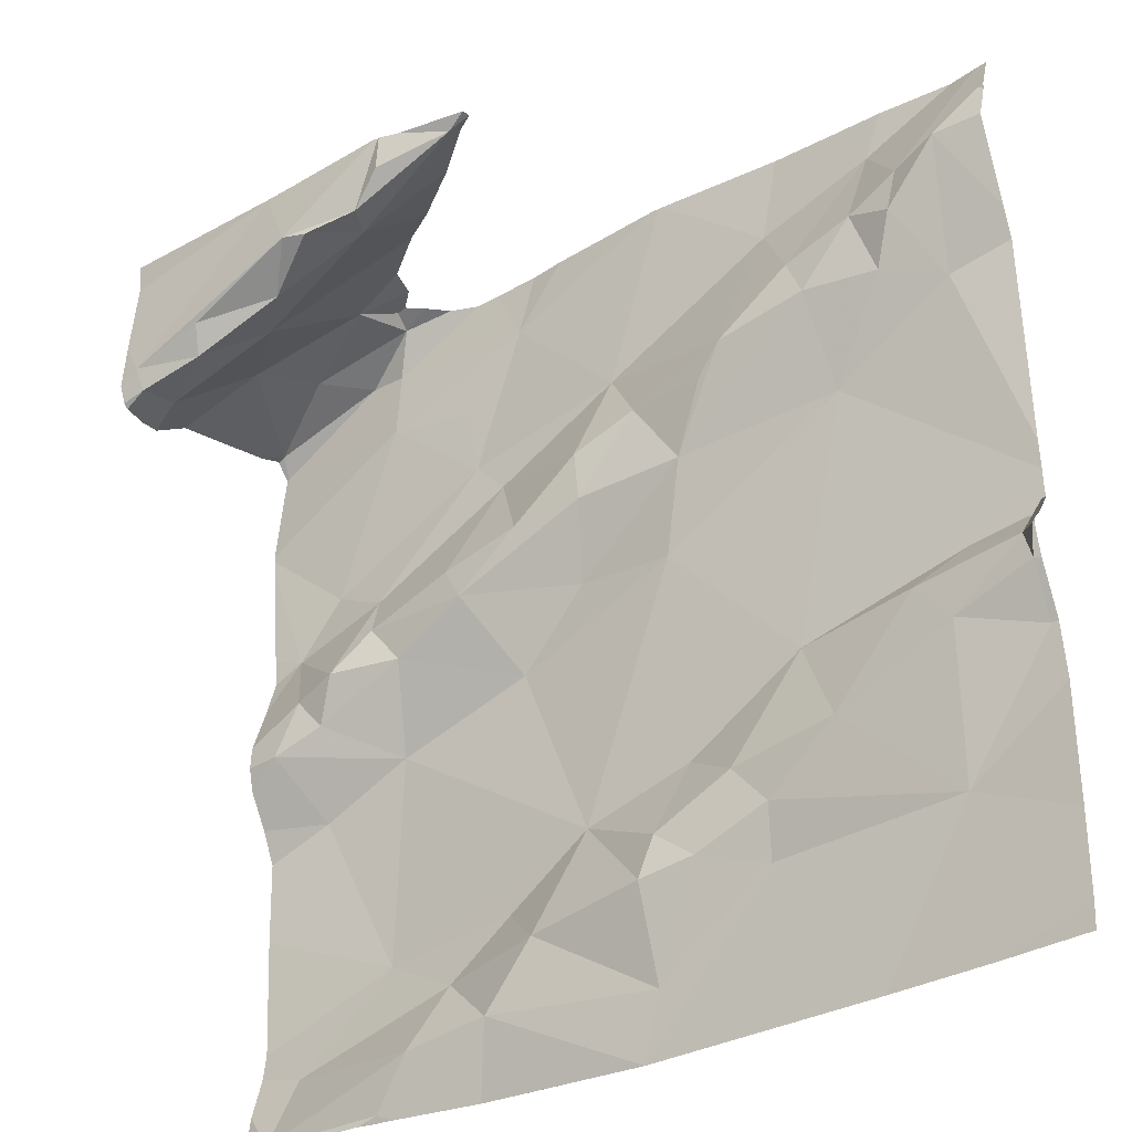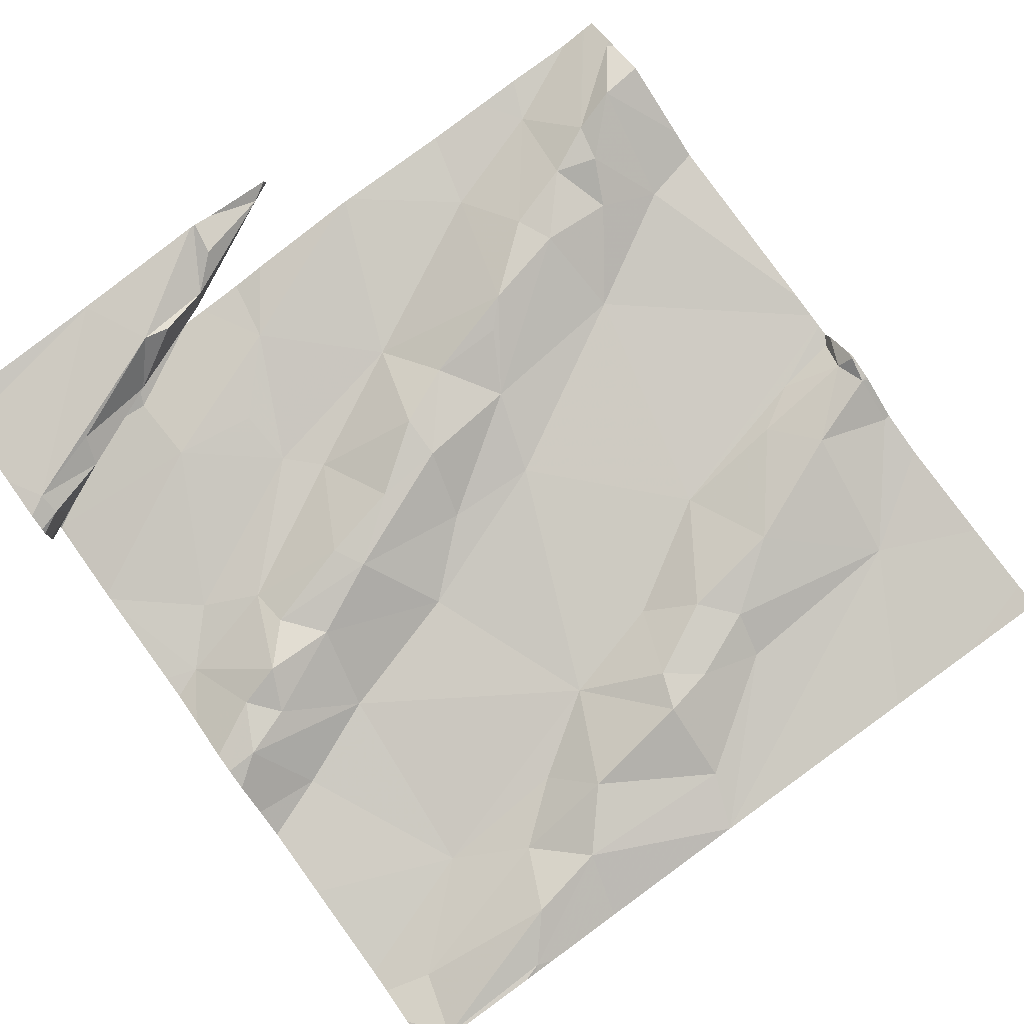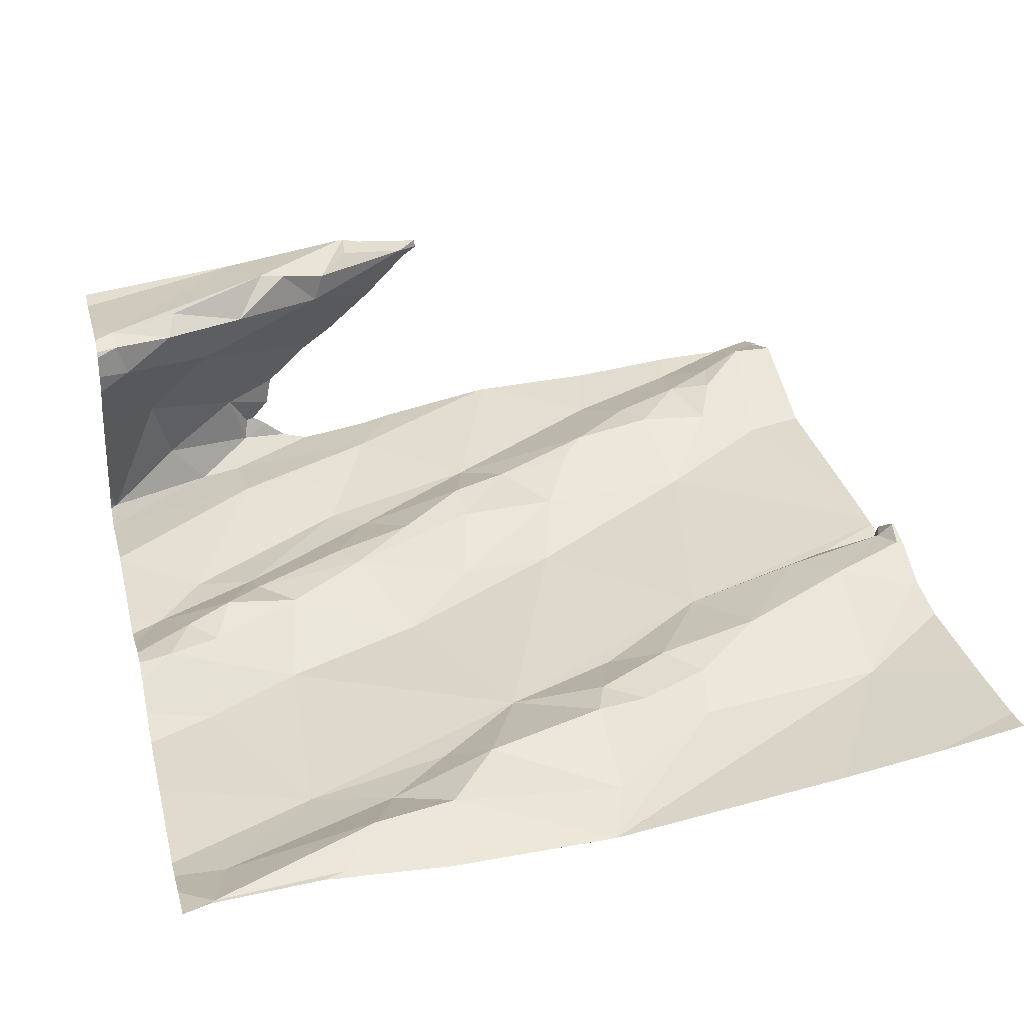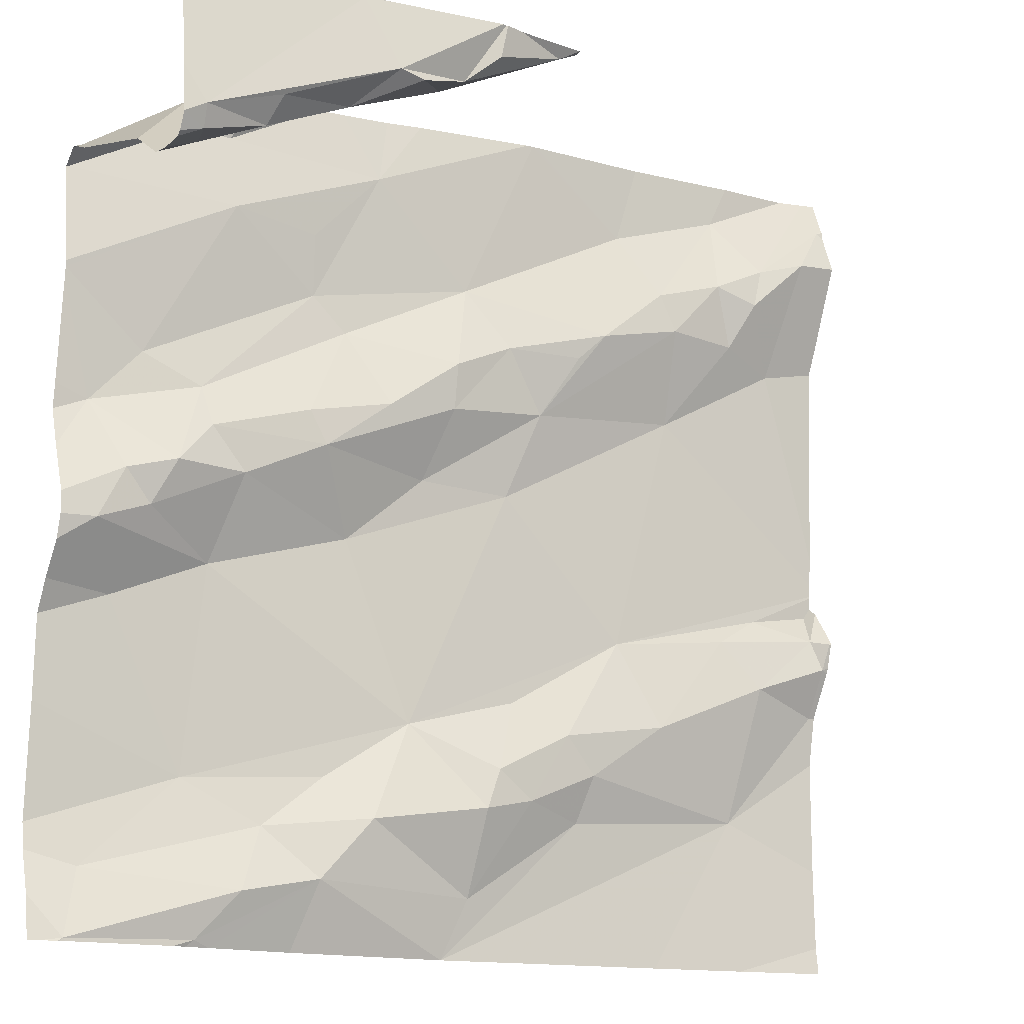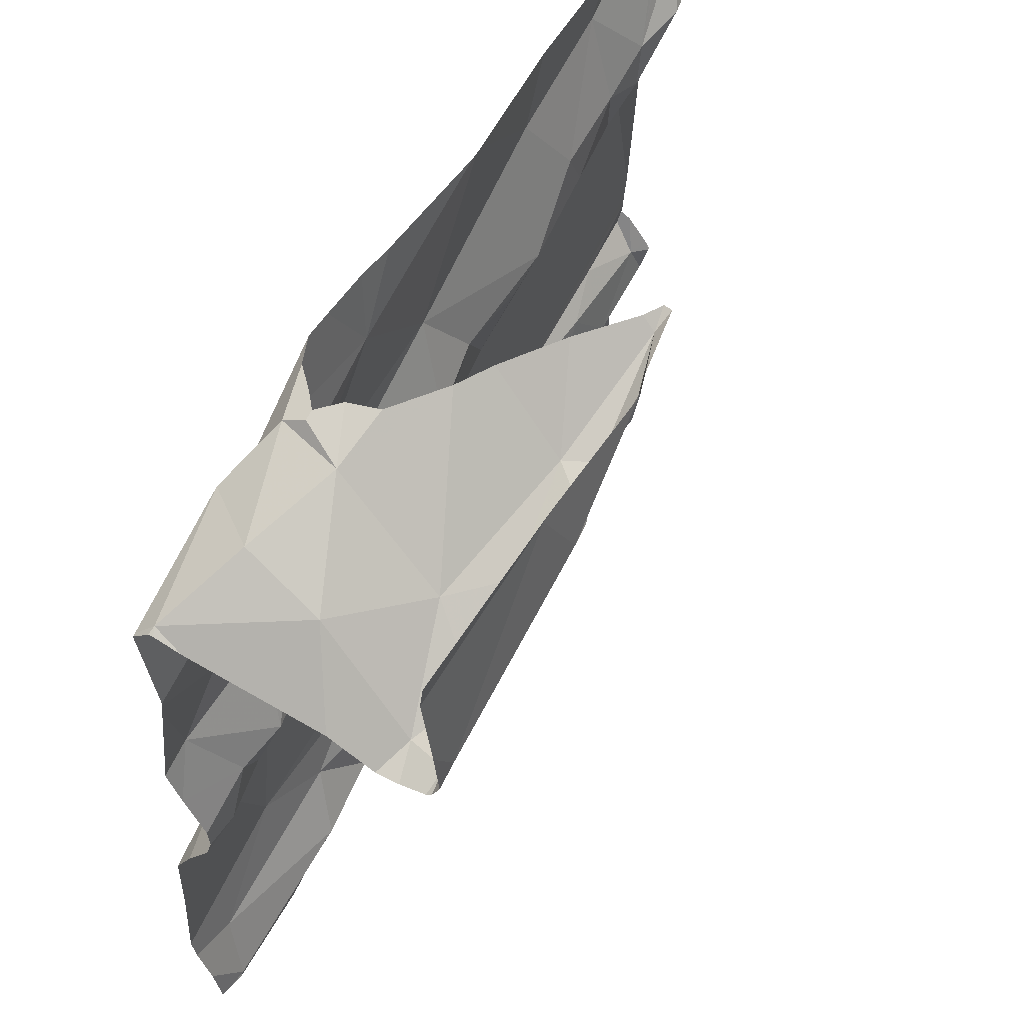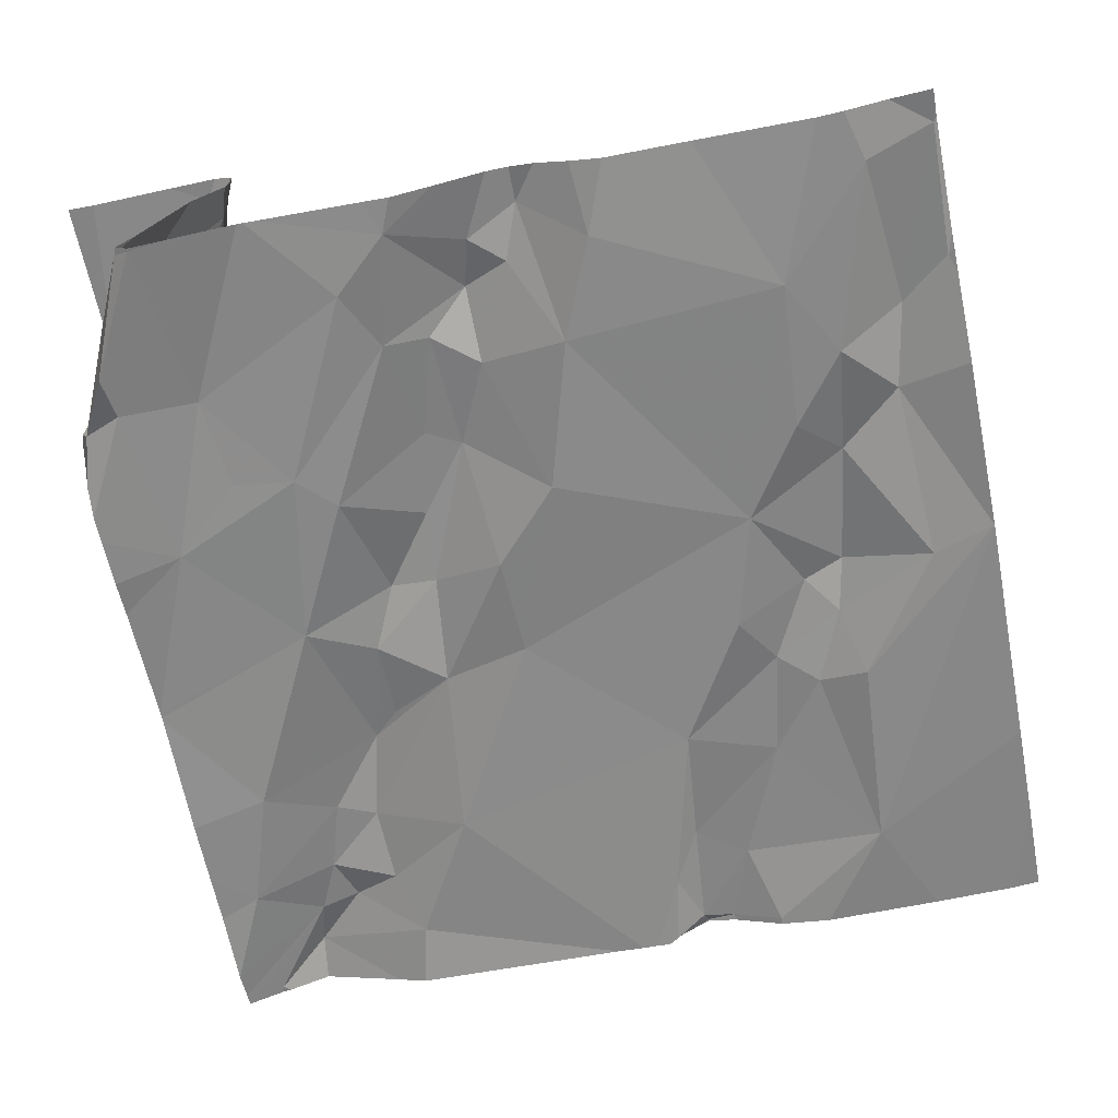
<metadata>
{"format":"obj","ext":"obj","renderer":"f3d","projection":"perspective","resolution":1024,"background":"white","views":[{"elev":-32.2,"azim":31.0,"up":"+Y"},{"elev":79.5,"azim":-36.0,"up":"+Z"},{"elev":30.1,"azim":-14.0,"up":"+Z"},{"elev":-15.0,"azim":-32.5,"up":"+Y"},{"elev":56.6,"azim":-65.2,"up":"+Y"},{"elev":-69.3,"azim":-78.7,"up":"+Z"}]}
</metadata>
<code>
v -39.39 269.5 503.4
v -40.15 270 503.6
v -40.32 269.8 503.6
v -40.27 269.4 503.3
v -40.16 269.4 503.3
v -40.18 269.2 503.3
v -40.32 269.8 503.6
v -40.25 269.8 503.6
v -39.39 269.1 503.4
v -39.39 269.9 503.4
v -40.15 270 503.6
v -40.31 269 503.3
v -40.17 269 503.3
v -40.12 269.9 503.6
v -40.09 269.9 503.6
v -40.15 269.9 503.6
v -39.39 269.4 503.4
v -39.39 269.5 503.4
v -40.16 269.8 503.4
v -40.25 269.7 503.3
v -39.39 270 503.4
v -39.39 269.4 503.4
v -40.34 269.9 503.3
v -39.39 269.3 503.4
v -40.28 269.9 503.5
v -40.16 270 503.4
v -40.25 269.9 503.4
v -39.39 269.4 503.4
v -40.24 269.9 503.6
v -40.2 269.9 503.5
v -40.31 269.8 503.6
v -39.39 269.9 503.5
v -39.39 269.8 503.4
v -39.39 269.9 503.4
v -40.29 269.1 503.3
v -40.34 269.9 503.3
v -40.14 270 503.4
v -40.14 270 503.4
v -40.25 269.5 503.3
v -40.31 269.5 503.4
v -40.28 269.5 503.4
v -39.39 269.5 503.4
v -39.39 270 503.4
v -40.31 269.6 503.3
v -39.39 269.9 503.4
v -40.05 270 503.5
v -39.39 269.5 503.4
v -40 270 503.6
v -40.09 270 503.4
v -40.13 269.1 503.3
v -40.06 269.8 503.3
v -40.19 269.6 503.3
v -40.18 269.6 503.4
v -40.23 269.5 503.4
v -40.05 269.6 503.4
v -40.14 269.5 503.4
v -40.21 269.9 503.3
v -40.16 269.9 503.3
v -40.09 269.2 503.3
v -40.04 269.9 503.6
v -40.03 269.9 503.6
v -39.9 269.7 503.4
v -39.9 269.6 503.4
v -39.98 269.6 503.4
v -39.92 269.6 503.4
v -40 269.5 503.3
v -39.83 269.2 503.4
v -39.84 269.2 503.4
v -39.92 269.3 503.3
v -40.31 269 503.3
v -39.54 269.9 503.4
v -40.15 269 503.3
v -40.33 269 503.3
v -40.02 269.2 503.3
v -39.97 269.2 503.4
v -39.62 269.3 503.4
v -39.53 269.4 503.4
v -39.49 269.4 503.4
v -40.19 269 503.3
v -39.91 270 503.6
v -40.12 270 503.6
v -40.03 269.1 503.3
v -39.83 269.7 503.4
v -39.66 269.4 503.4
v -39.6 269.7 503.4
v -39.61 269.8 503.4
v -39.78 269.7 503.4
v -39.48 269.4 503.4
v -39.41 269.4 503.4
v -39.91 270 503.6
v -39.84 269.1 503.3
v -40.07 269.6 503.4
v -40.02 269.7 503.3
v -39.99 269.9 503.4
v -39.74 269.7 503.4
v -39.71 269.8 503.4
v -40 269.9 503.6
v -39.49 269.9 503.4
v -39.44 269.9 503.5
v -39.5 269.8 503.4
v -39.63 269.8 503.4
v -39.67 269.9 503.4
v -40.32 269 503.3
v -39.39 269 503.4
v -39.4 269.9 503.4
v -40.18 269 503.3
v -40.31 269 503.3
v -39.49 269 503.4
v -39.4 269.4 503.4
v -39.39 269.4 503.4
v -40.05 269 503.3
v -39.4 269.3 503.4
v -39.46 269.7 503.4
v -39.4 269.5 503.4
v -39.53 269.8 503.4
v -40.11 270 503.4
v -39.87 269 503.3
v -39.5 269.2 503.4
v -39.87 269.8 503.4
v -39.81 269.6 503.4
v -39.78 269.2 503.4
v -39.8 269.3 503.3
v -39.71 269.2 503.4
v -39.7 269.2 503.4
v -39.74 269.3 503.4
v -39.55 269.8 503.4
v -40.06 269.8 503.4
v -40.35 270 503.6
v -40.35 269.9 503.6
v -40.35 269.1 503.3
v -39.52 270 503.4
v -40.35 269.7 503.3
v -40.35 269.7 503.3
v -40.35 269.9 503.3
v -40.35 269.9 503.3
v -40.35 269.8 503.6
v -40.35 269.8 503.6
v -40.35 269.8 503.6
v -40.35 269.8 503.6
v -40.35 269.8 503.5
v -40.35 269.1 503.3
v -40.35 269.8 503.5
v -40.35 269.9 503.4
v -40.35 269.9 503.3
v -40.35 269.4 503.3
v -40.35 269.3 503.3
v -40.35 269.6 503.3
v -40.35 269.5 503.3
v -40.35 269.4 503.3
v -40.35 269.4 503.3
v -40.35 269.5 503.3
v -40.02 270 503.5
v -40.35 269.2 503.3
v -39.44 270 503.4
v -40.35 269.8 503.3
v -40.35 269.6 503.3
v -40.35 269.7 503.3
v -40.35 269.5 503.3
v -40.35 269.9 503.3
v -39.41 270 503.4
v -39.39 269.4 503.4
v -39.39 269.4 503.4
v -39.39 269.1 503.4
v -39.39 269.3 503.4
v -39.39 269.8 503.4
v -39.39 269.5 503.4
v -39.39 269.5 503.4
v -39.87 269 503.3
v -39.87 269 503.3
v -39.6 269 503.4
v -39.87 269 503.3
v -39.87 269 503.3
v -40.35 269 503.3
v -39.89 270 503.6
v -39.96 270 503.6
v -40.1 270 503.4
v -39.89 270 503.6
v -39.99 270 503.6
v -39.99 270 503.6
v -39.97 270 503.6
v -39.93 270 503.4
v -39.8 270 503.4
v -39.4 270 503.4
v -40.11 270 503.4
v -40.13 270 503.4
v -39.79 270 503.4
v -39.97 270 503.4
v -40.03 270 503.4
v -40.06 270 503.3
v -39.79 270 503.4
v -39.65 270 503.4
v -39.57 270 503.4
v -40.16 270 503.6
v -40.35 270 503.6
f 3 2 128
f 5 4 6
f 3 7 8
f 13 12 70
f 15 14 16
f 132 19 133
f 2 3 14
f 177 90 174
f 26 25 27
f 167 113 47
f 7 3 136
f 14 3 29
f 30 16 8
f 8 29 3
f 176 26 184
f 7 31 8
f 166 114 1
f 29 8 16
f 31 7 138
f 165 113 167
f 8 31 30
f 29 16 14
f 130 35 141
f 25 31 140
f 25 30 31
f 25 26 30
f 36 25 142
f 27 25 36
f 38 37 26
f 40 39 41
f 6 4 145
f 98 43 21
f 175 60 152
f 164 118 163
f 35 12 50
f 163 118 9
f 174 90 80
f 13 50 12
f 149 40 150
f 133 23 155
f 172 117 111
f 51 19 20
f 40 4 5
f 162 110 28
f 53 52 54
f 52 20 44
f 44 41 54
f 44 54 52
f 161 110 162
f 56 55 53
f 5 56 39
f 39 56 54
f 54 41 39
f 5 39 40
f 151 41 158
f 54 56 53
f 57 23 19
f 52 51 20
f 57 38 27
f 23 57 36
f 57 58 38
f 135 36 159
f 171 117 172
f 27 38 26
f 57 27 36
f 44 20 132
f 141 6 153
f 41 44 148
f 80 90 60
f 59 6 35
f 50 59 35
f 19 58 57
f 60 30 46
f 60 61 15
f 63 62 64
f 66 65 55
f 68 67 69
f 74 59 75
f 77 76 78
f 82 13 72
f 62 63 83
f 81 14 48
f 47 84 18
f 85 86 87
f 65 63 55
f 89 88 77
f 91 68 75
f 52 92 93
f 80 60 175
f 46 26 176
f 58 19 94
f 83 95 96
f 178 97 179
f 18 88 42
f 61 60 90
f 90 97 61
f 48 61 178
f 30 60 16
f 15 16 60
f 14 15 61
f 179 90 180
f 99 98 100
f 102 101 71
f 116 38 49
f 170 118 168
f 49 38 58
f 169 117 171
f 28 109 22
f 109 112 24
f 99 100 113
f 88 89 114
f 78 112 109
f 1 110 161
f 113 115 85
f 66 56 5
f 48 14 61
f 77 78 89
f 51 93 119
f 96 101 102
f 120 65 66
f 98 105 43
f 184 37 185
f 59 50 82
f 168 117 169
f 121 67 68
f 117 91 82
f 118 112 78
f 86 85 115
f 55 92 53
f 52 93 51
f 50 13 82
f 66 5 69
f 59 74 6
f 69 122 84
f 33 113 165
f 68 91 121
f 93 62 119
f 91 123 121
f 59 82 75
f 75 82 91
f 99 105 98
f 86 101 96
f 76 124 118
f 96 95 87
f 125 67 121
f 92 52 53
f 55 56 66
f 74 69 6
f 84 120 69
f 67 122 69
f 125 122 67
f 62 83 119
f 182 119 186
f 64 62 93
f 63 64 55
f 64 92 55
f 93 92 64
f 65 120 87
f 87 83 63
f 63 65 87
f 87 95 83
f 78 109 89
f 114 89 1
f 84 77 88
f 100 115 113
f 89 109 110
f 123 118 124
f 115 126 86
f 100 126 115
f 24 118 164
f 125 124 76
f 102 119 96
f 77 84 76
f 124 125 121
f 121 123 124
f 87 120 85
f 123 117 118
f 125 76 84
f 122 125 84
f 78 76 118
f 34 99 32
f 108 118 170
f 96 87 86
f 119 83 96
f 98 71 126
f 100 98 126
f 101 86 126
f 71 101 126
f 119 94 51
f 94 127 51
f 37 38 116
f 19 127 94
f 58 94 188
f 49 58 189
f 191 71 192
f 113 85 47
f 111 82 72
f 19 51 127
f 131 71 154
f 117 82 111
f 91 117 123
f 5 6 69
f 69 74 75
f 69 75 68
f 120 66 69
f 42 114 166
f 120 84 85
f 186 102 190
f 118 117 168
f 108 9 118
f 128 2 193
f 129 3 128
f 1 89 110
f 152 60 46
f 130 12 35
f 73 130 173
f 17 109 24
f 132 20 19
f 24 112 118
f 46 30 26
f 133 19 23
f 134 23 135
f 22 109 17
f 72 13 106
f 135 23 36
f 28 110 109
f 107 12 103
f 136 3 129
f 137 7 136
f 32 99 33
f 138 7 137
f 33 99 113
f 139 31 138
f 81 2 14
f 140 31 139
f 34 105 99
f 106 13 79
f 141 35 6
f 142 25 140
f 143 36 142
f 43 105 45
f 144 36 143
f 10 105 34
f 103 12 73
f 145 4 149
f 146 6 145
f 104 9 108
f 45 105 10
f 147 44 156
f 148 44 147
f 42 88 114
f 149 4 40
f 150 40 151
f 18 84 88
f 73 12 130
f 151 40 41
f 160 98 183
f 153 6 146
f 47 85 84
f 11 2 81
f 79 13 70
f 155 23 134
f 70 12 107
f 156 44 157
f 157 44 132
f 154 98 160
f 158 41 148
f 159 36 144
f 154 71 98
f 178 61 97
f 179 97 90
f 180 90 177
f 181 94 182
f 182 94 119
f 183 98 21
f 184 26 37
f 185 37 116
f 186 119 102
f 187 94 181
f 188 94 187
f 189 58 188
f 190 102 191
f 191 102 71
f 192 71 131
f 193 2 11
f 194 128 193

</code>
